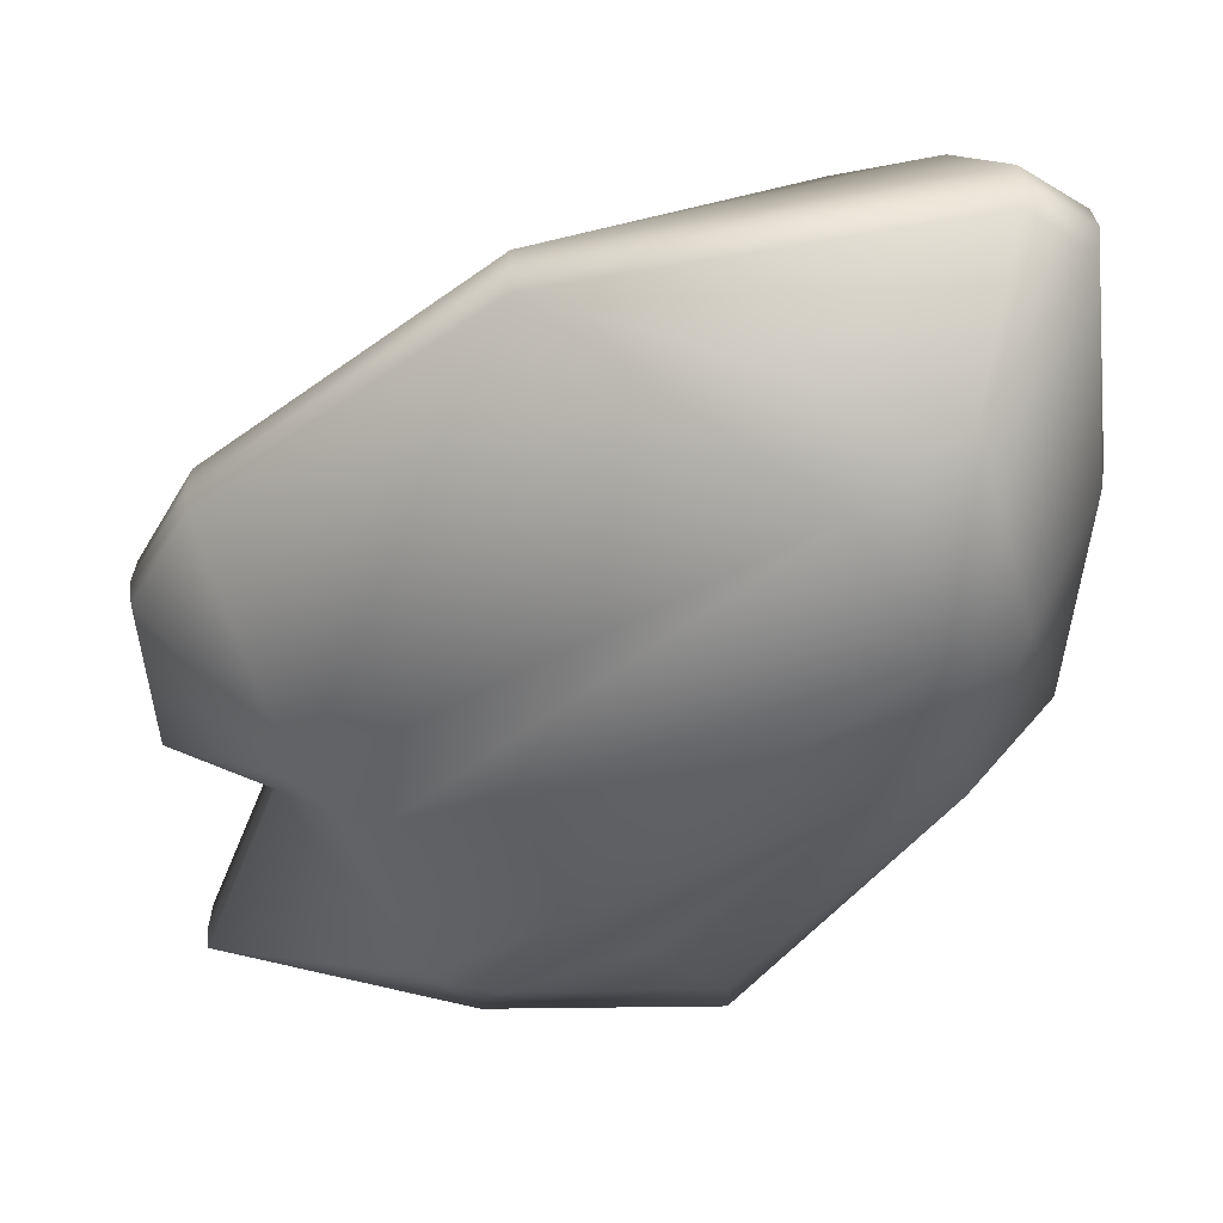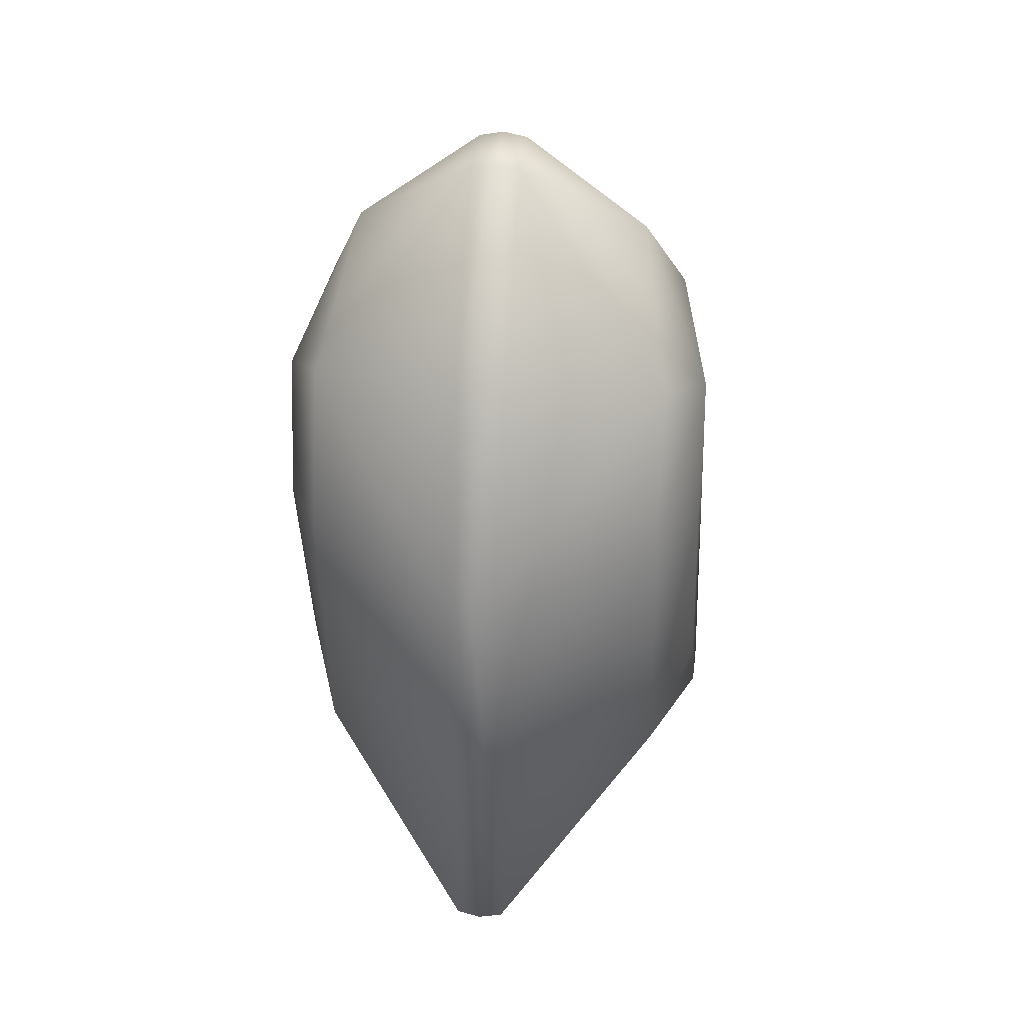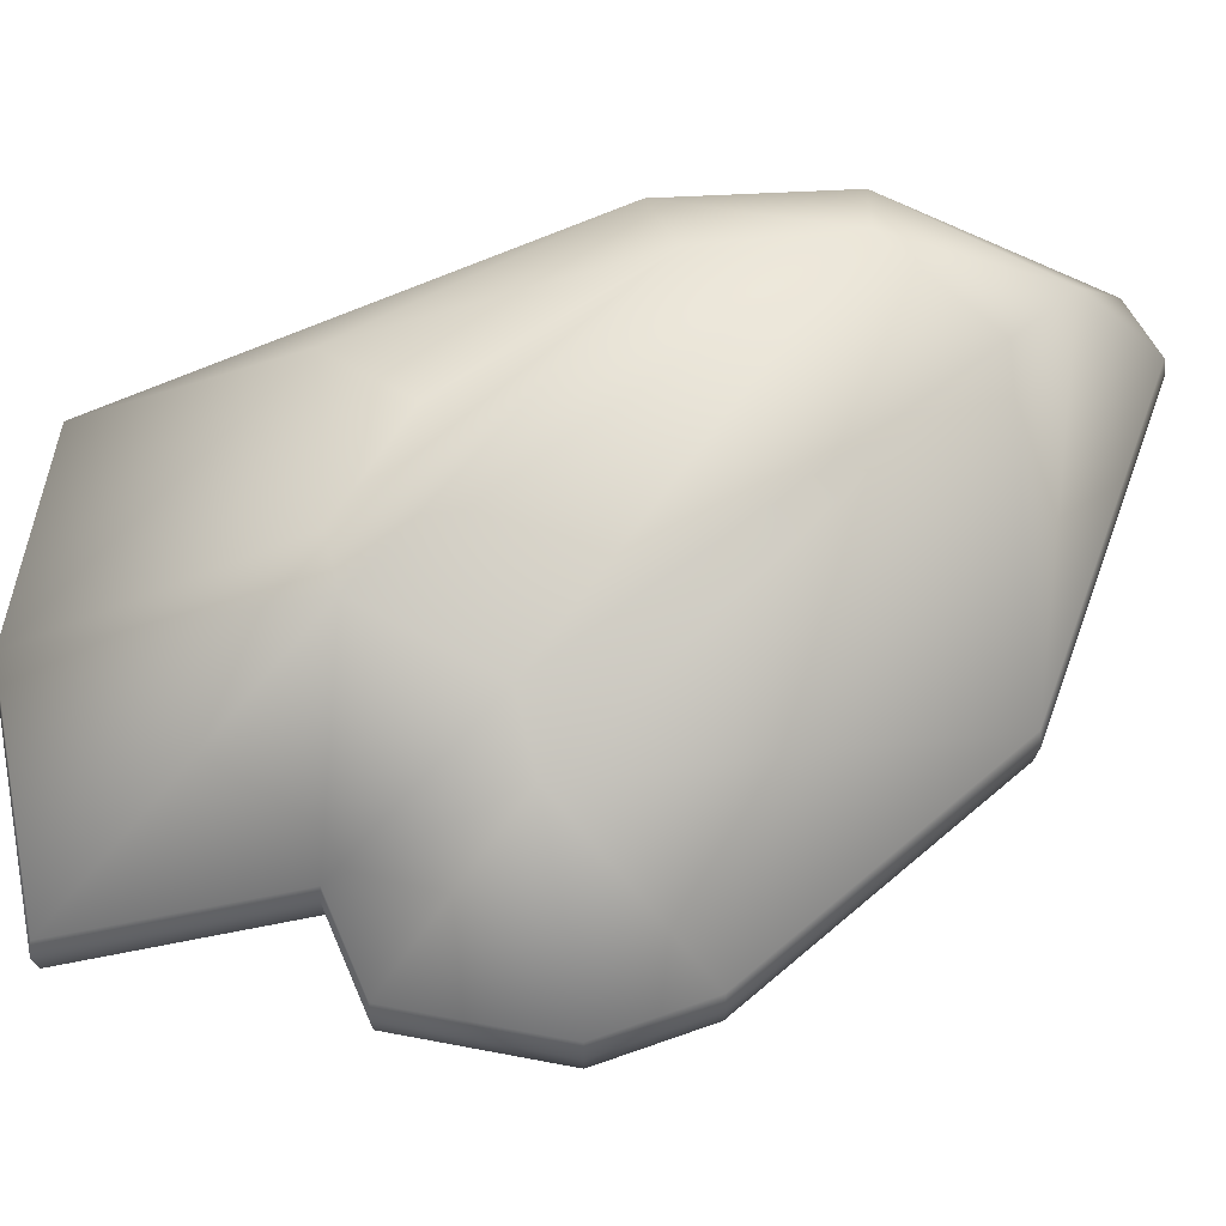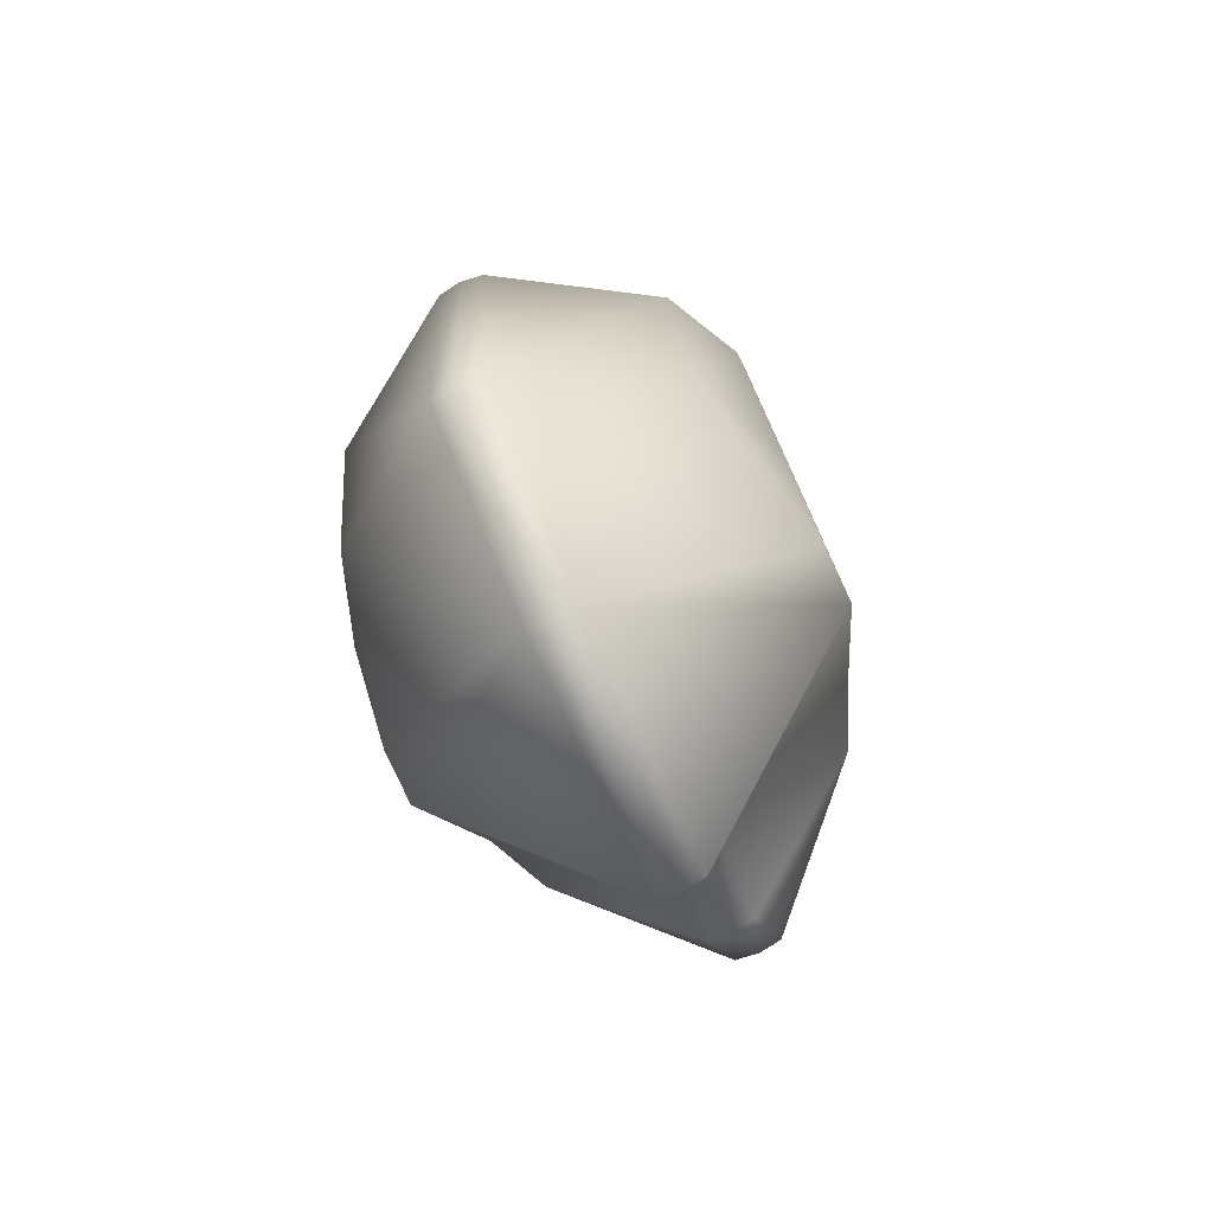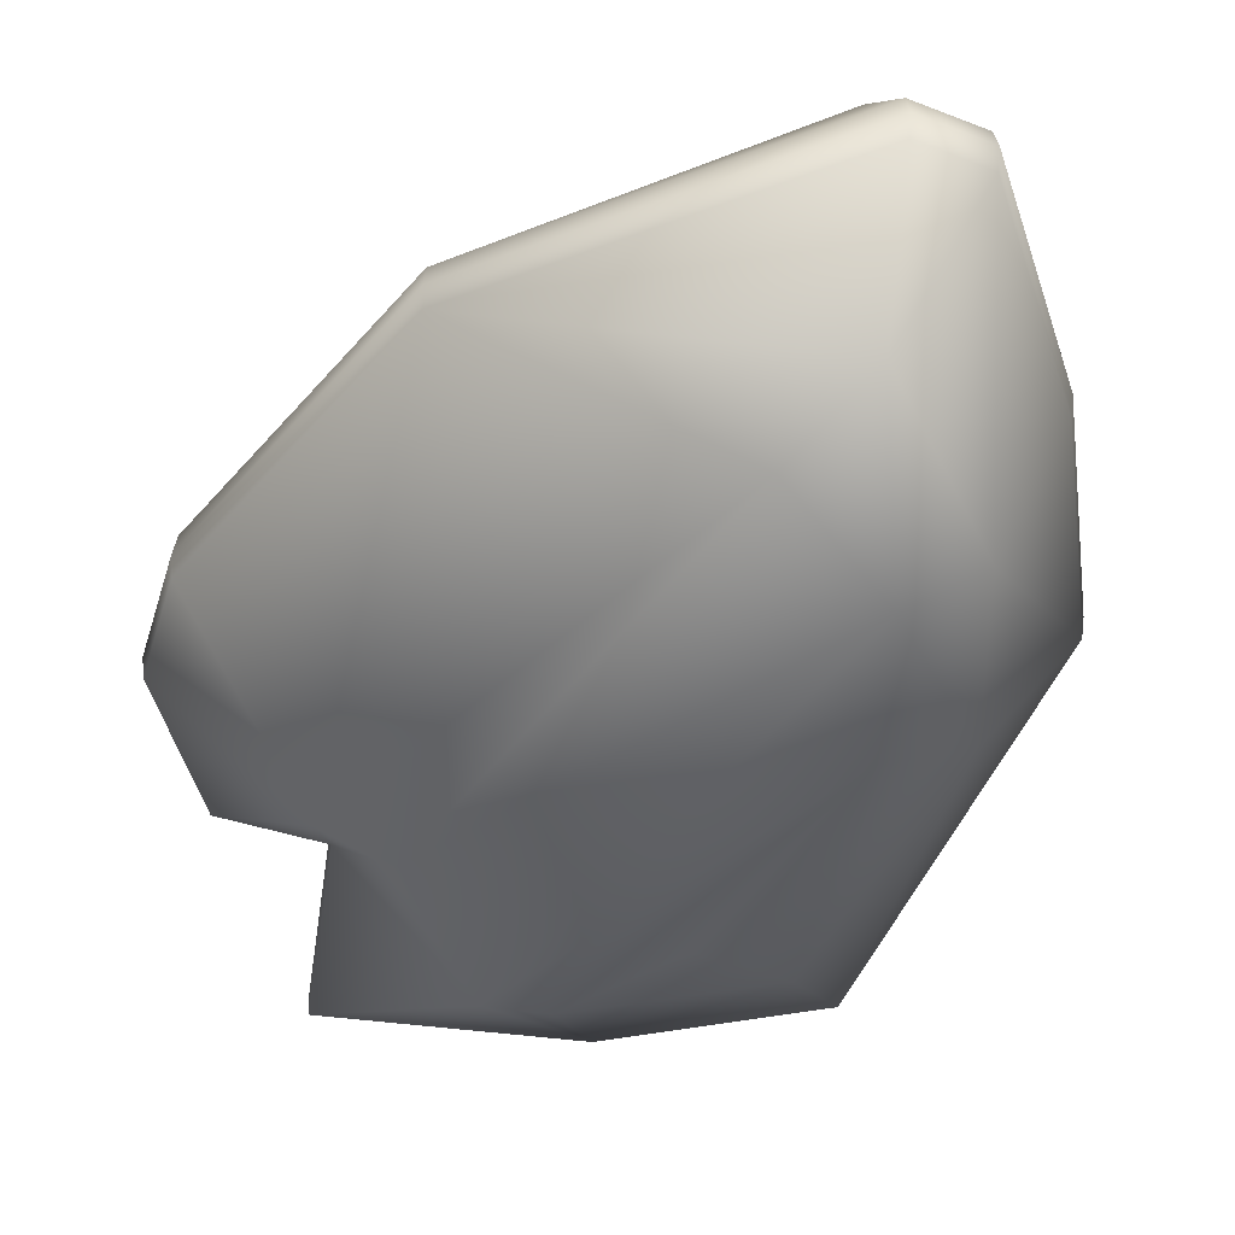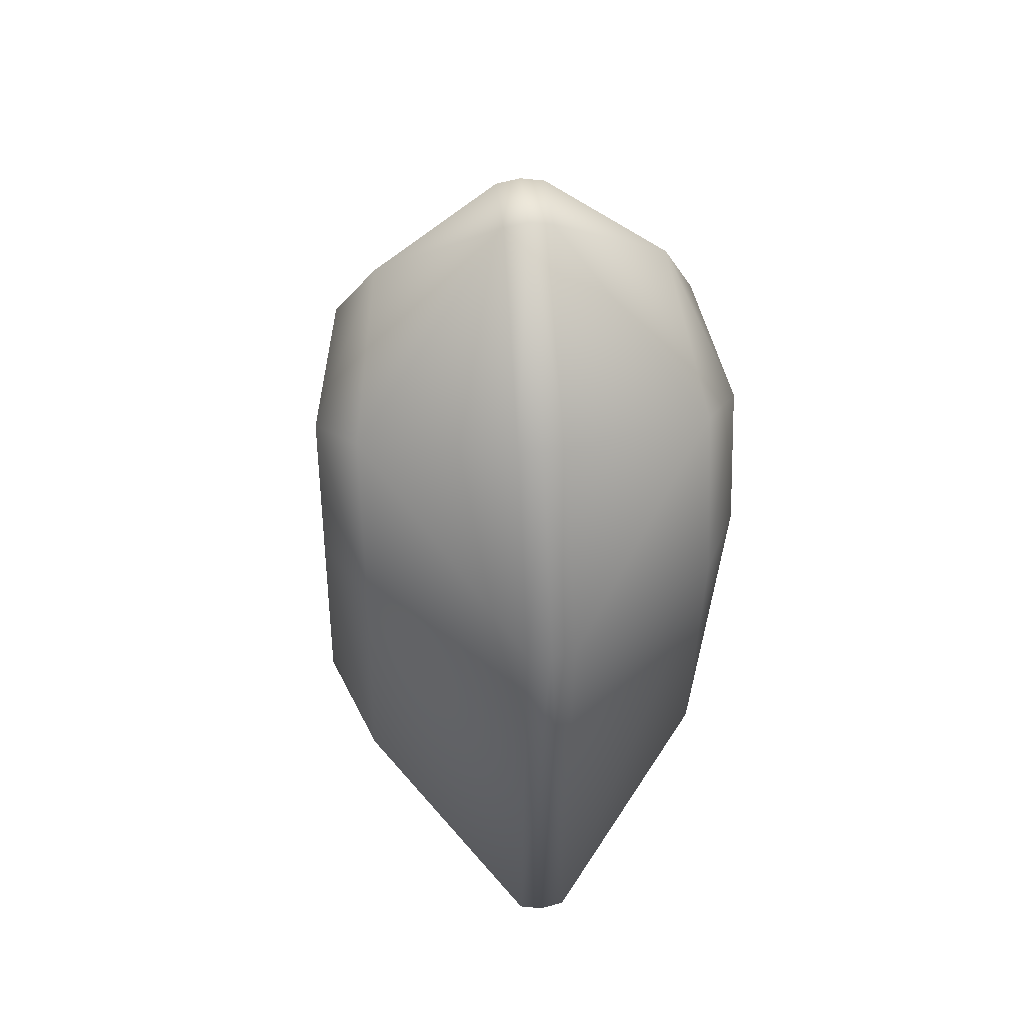
<metadata>
{"format":"obj","ext":"obj","renderer":"f3d","projection":"perspective","resolution":1024,"background":"white","views":[{"elev":-45.8,"azim":-26.6,"up":"+Y"},{"elev":30.7,"azim":97.1,"up":"+Z"},{"elev":59.7,"azim":-108.7,"up":"+Y"},{"elev":-77.4,"azim":115.1,"up":"+Z"},{"elev":-47.7,"azim":-15.3,"up":"+Y"},{"elev":40.3,"azim":83.0,"up":"+Z"}]}
</metadata>
<code>
g mbg002_rock_57
v -1.971 -0.1757 -2.039
v -1.224 -0.1785 -2.094
v -1.234 0.004669 -2.112
v -1.987 0.00752 -2.056
v -1.043 0.003946 -3.699
v -2.552 -0.1735 -1.029
v -2.574 0.009741 -1.036
v -1.506 -1.188 -0.9174
v -2.53 -0.1736 -0.2228
v -2.552 0.009657 -0.2225
v -1.592 -0.1771 1.983
v -1.606 0.006077 2.004
v -1.035 -0.1793 -3.666
v 0.784 -0.002967 -3.47
v 0.7743 -0.1861 -3.439
v 2.212 -0.008369 -2.715
v -0.3677 -1.656 -1.622
v -1.03 -1.405 -0.8915
v 0.1615 -1.426 2.382
v 0.5106 -0.1851 3.661
v 0.5178 -0.001958 3.699
v 0.9532 -1.661 1.854
v 0.5563 -1.127 2.994
v 1.003 -0.187 3.589
v 1.015 -0.003838 3.626
v 1.441 -1.362 2.03
v 1.917 -0.1904 2.202
v 1.938 -0.007332 2.226
v 2.547 -0.1928 0.7075
v 2.574 -0.00974 0.7168
v 1.788 -1.364 0.7972
v 2.188 -0.1915 -2.692
v 1.186 -1.661 0.8024
v 1.389 -1.362 -1.275
v 0.05186 -1.657 -1.586
v 0.6579 -1.659 -0.8708
v -1.969 0.1906 -2.039
v -1.987 0.00752 -2.056
v -1.234 0.004669 -2.112
v -2.55 0.1928 -1.029
v -2.574 0.009741 -1.036
v -1.223 0.1878 -2.094
v -1.043 0.003946 -3.699
v -1.497 1.199 -0.9174
v -2.528 0.1927 -0.2228
v -2.552 0.009657 -0.2225
v -1.591 0.1892 1.983
v -1.606 0.006077 2.004
v -1.034 0.1871 -3.666
v 0.784 -0.002967 -3.47
v 0.7757 0.1802 -3.439
v 2.212 -0.008369 -2.715
v -0.3552 1.658 -1.622
v -1.019 1.413 -0.8915
v 0.1723 1.424 2.382
v 0.512 0.1812 3.661
v 0.5178 -0.001958 3.699
v 0.9657 1.653 1.854
v 0.5648 1.123 2.994
v 1.004 0.1794 3.589
v 1.015 -0.003838 3.626
v 1.452 1.352 2.03
v 1.918 0.1759 2.202
v 1.938 -0.007332 2.226
v 2.548 0.1735 0.7075
v 2.574 -0.00974 0.7168
v 1.799 1.35 0.7972
v 2.19 0.1749 -2.692
v 1.199 1.652 0.8024
v 1.4 1.352 -1.275
v 0.0644 1.657 -1.586
v 0.6705 1.654 -0.8708
g mbg002_rock_57_0
f 3 2 1
f 4 3 1
f 3 5 2
f 4 1 6
f 7 4 6
f 8 6 1
f 8 1 2
f 7 6 9
f 8 9 6
f 10 7 9
f 10 9 11
f 11 9 8
f 12 10 11
f 5 13 2
f 5 14 13
f 14 15 13
f 14 16 15
f 13 17 2
f 13 15 17
f 18 8 2
f 17 18 2
f 8 18 19
f 11 8 19
f 12 11 20
f 21 12 20
f 18 22 19
f 18 17 22
f 23 11 19
f 20 11 23
f 23 19 22
f 21 20 24
f 24 20 23
f 25 21 24
f 26 24 23
f 26 23 22
f 25 24 27
f 26 27 24
f 28 25 27
f 28 27 29
f 26 29 27
f 30 28 29
f 31 26 22
f 26 31 29
f 30 29 32
f 29 31 32
f 16 30 32
f 16 32 15
f 31 22 33
f 33 22 17
f 31 34 32
f 32 34 15
f 34 31 33
f 15 35 17
f 35 33 17
f 34 35 15
f 36 34 33
f 36 35 34
f 35 36 33
f 39 38 37
f 37 38 40
f 38 41 40
f 42 39 37
f 43 39 42
f 40 44 37
f 37 44 42
f 40 41 45
f 45 44 40
f 41 46 45
f 45 46 47
f 45 47 44
f 46 48 47
f 49 43 42
f 50 43 49
f 51 50 49
f 52 50 51
f 53 49 42
f 51 49 53
f 44 54 42
f 54 53 42
f 54 44 55
f 44 47 55
f 47 48 56
f 48 57 56
f 58 54 55
f 53 54 58
f 47 59 55
f 47 56 59
f 55 59 58
f 56 57 60
f 56 60 59
f 57 61 60
f 60 62 59
f 59 62 58
f 60 61 63
f 63 62 60
f 61 64 63
f 63 64 65
f 65 62 63
f 64 66 65
f 62 67 58
f 67 62 65
f 65 66 68
f 67 65 68
f 66 52 68
f 68 52 51
f 58 67 69
f 53 58 69
f 70 67 68
f 68 51 70
f 67 70 69
f 71 51 53
f 71 53 69
f 51 71 70
f 70 72 69
f 71 72 70
f 72 71 69

</code>
